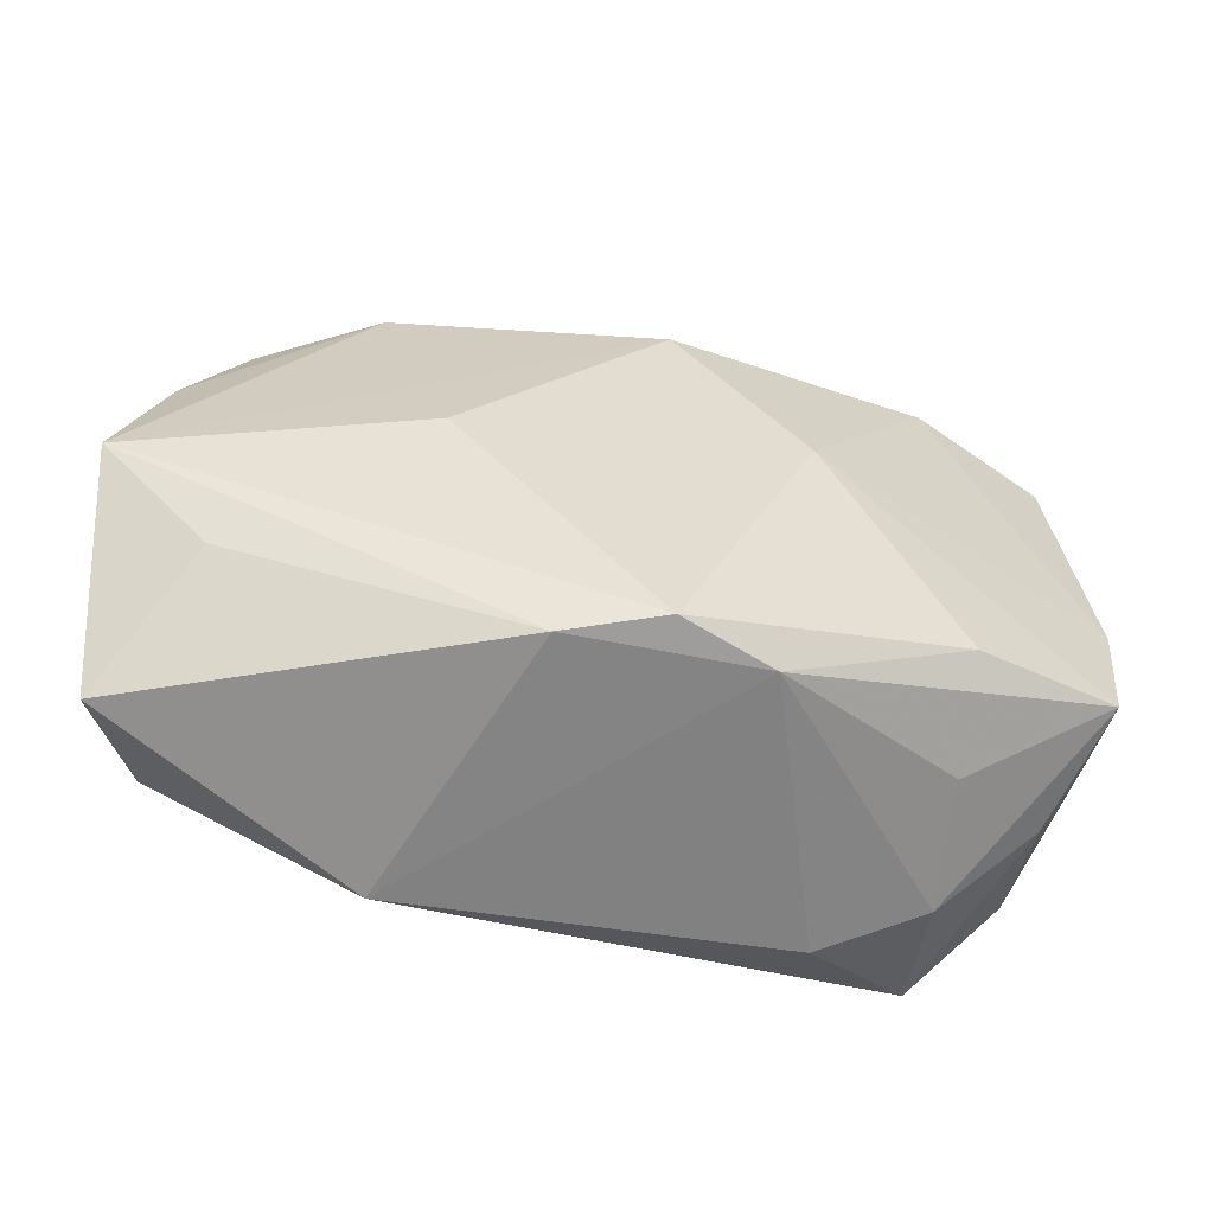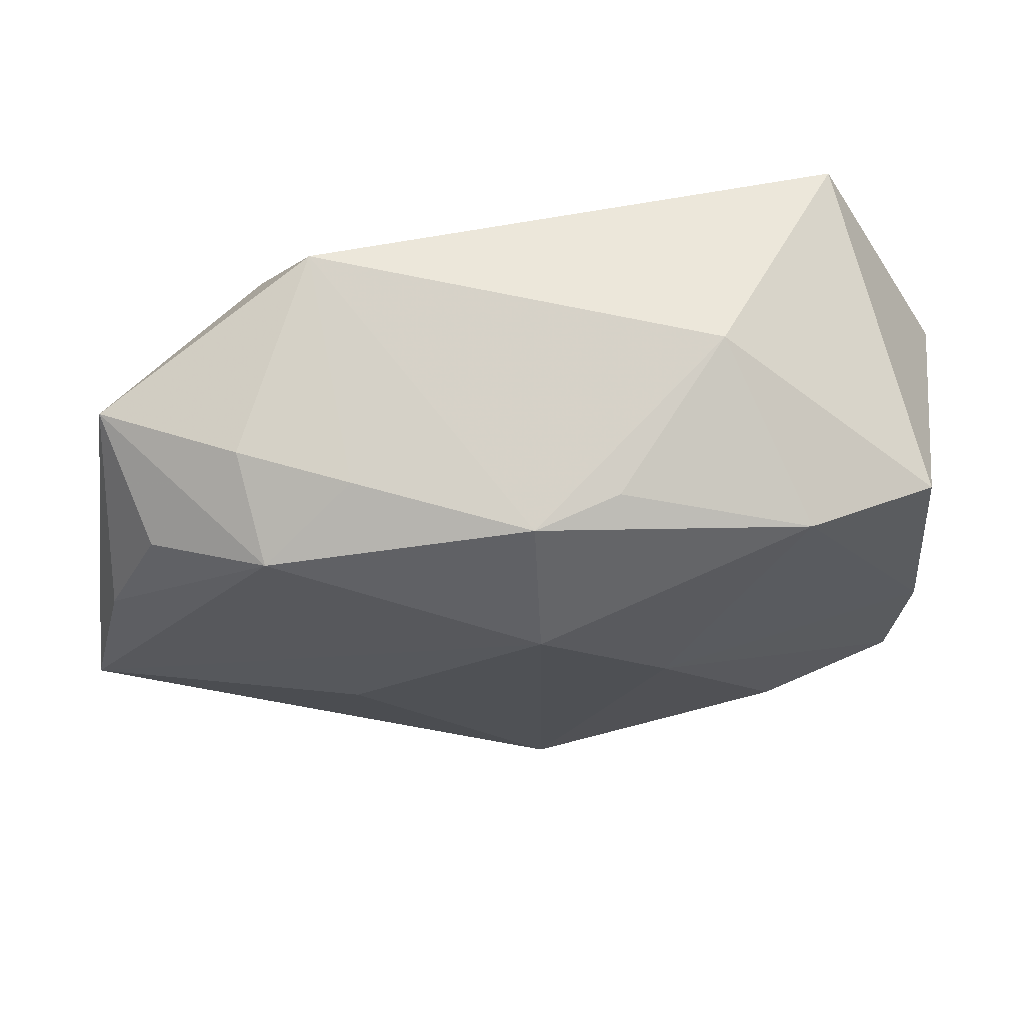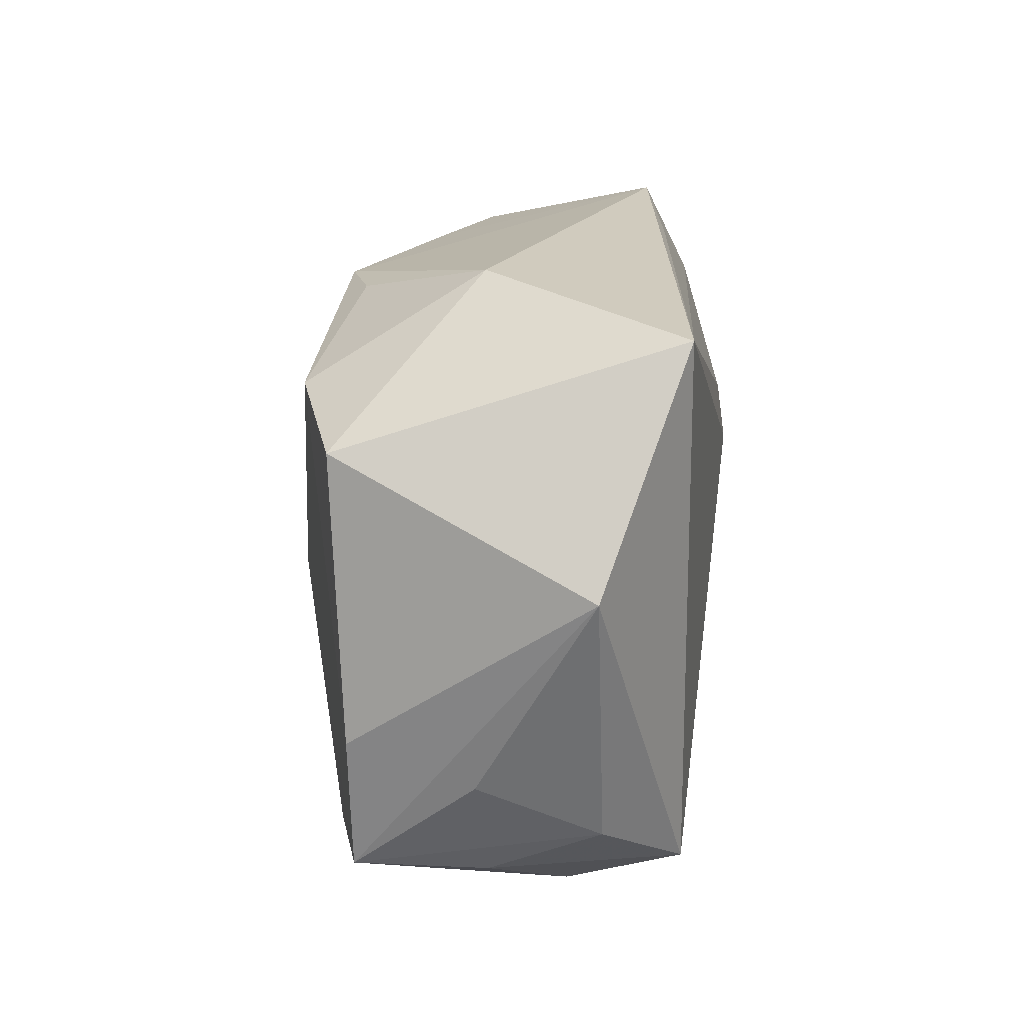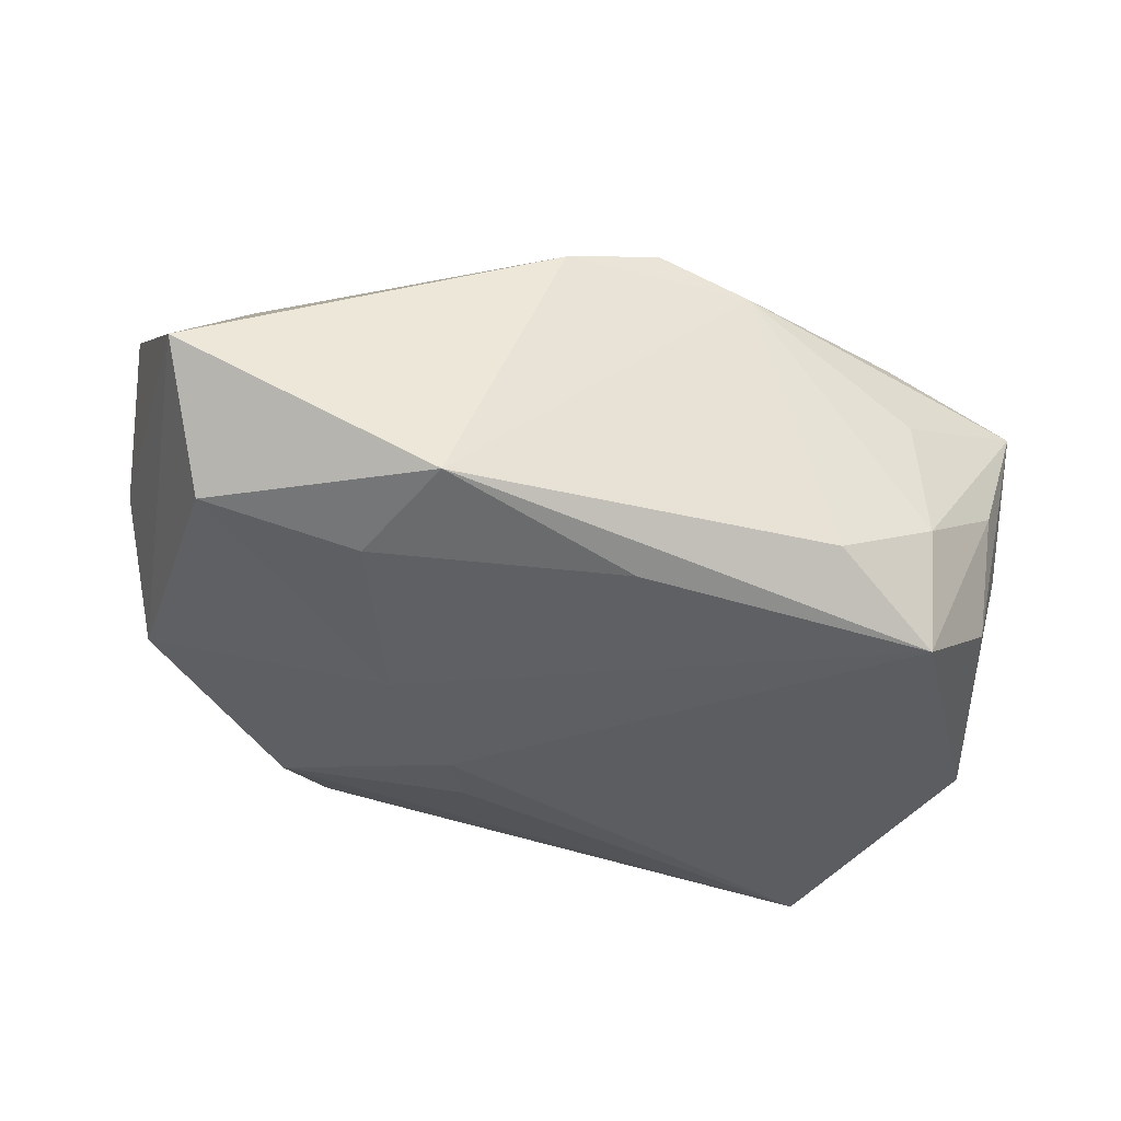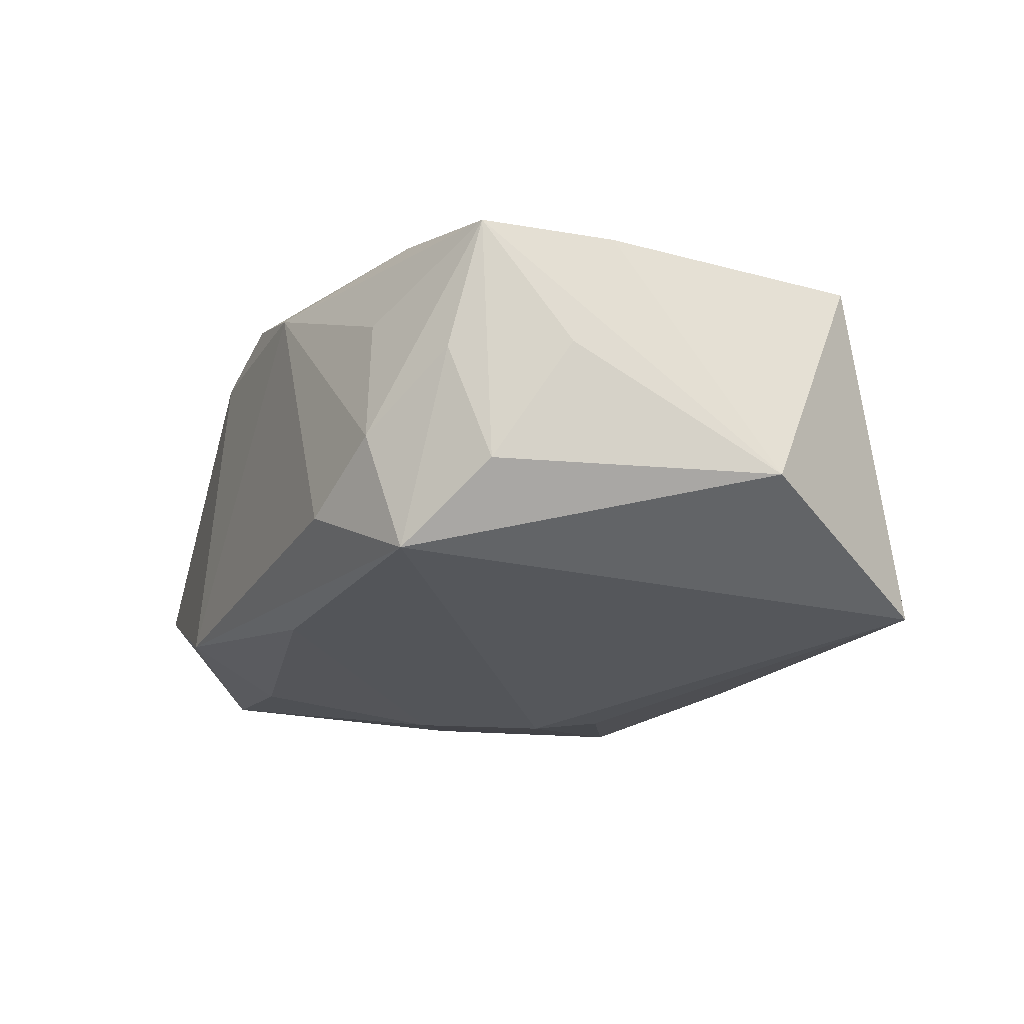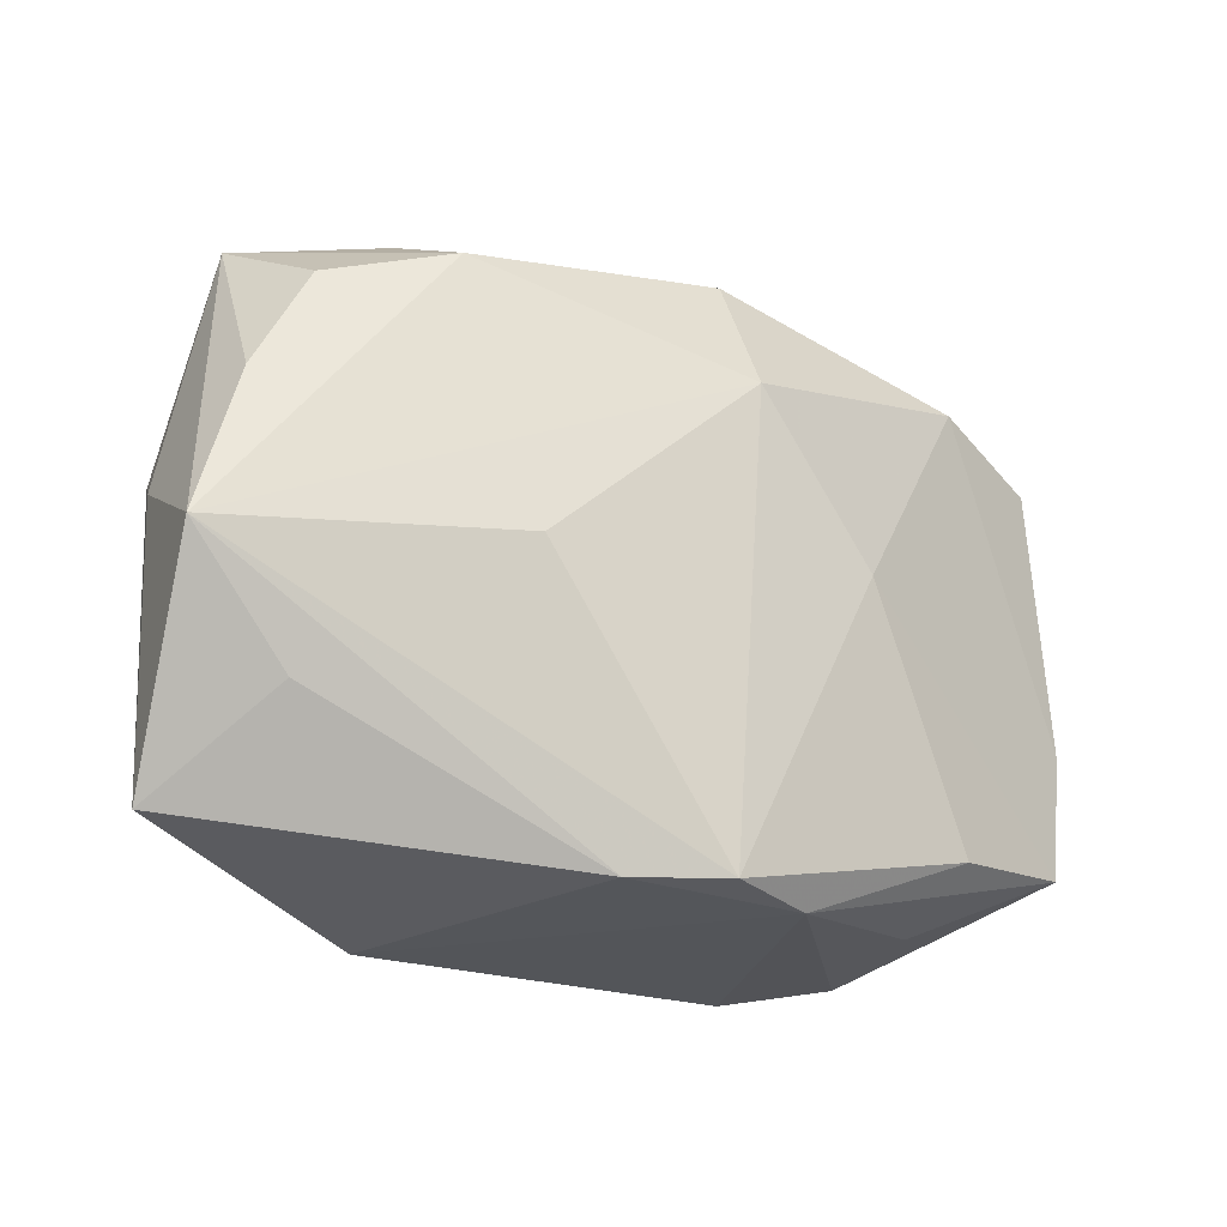
<metadata>
{"format":"obj","ext":"obj","renderer":"f3d","projection":"perspective","resolution":1024,"background":"white","views":[{"elev":-64.2,"azim":-9.9,"up":"+Y"},{"elev":61.5,"azim":-2.0,"up":"+Y"},{"elev":20.5,"azim":99.8,"up":"+Y"},{"elev":-35.5,"azim":-12.5,"up":"+Z"},{"elev":-26.5,"azim":68.3,"up":"+Z"},{"elev":-29.4,"azim":-30.3,"up":"+Y"}]}
</metadata>
<code>
v -0.03121 -0.006769 0.009742
v -0.0126 -0.002684 -0.01231
v 0.00959 -0.0005973 0.01381
v 0.01298 0.02145 0.0005742
v 0.01935 -0.01802 -0.005914
v -0.01376 0.02145 -0.006639
v -0.0285 0.003755 0.009332
v -0.01125 0.01774 0.008397
v 0.02978 0.006109 -0.009107
v 0.0003388 0.01772 0.01228
v -0.01621 -0.01405 -0.01024
v 0.02499 -0.01458 -0.001649
v 0.02814 -0.007307 -0.001413
v 0.01886 -0.01766 0.002564
v 0.007243 -0.0207 0.00894
v -0.01704 0.01382 0.01215
v 0.02875 -0.004611 0.006468
v -0.01217 -0.004091 0.01353
v 0.00069 0.008695 0.01595
v -0.03056 -0.0008504 0.001143
v 0.01867 -0.01526 0.009477
v -0.01863 0.01769 0.005885
v 0.01272 -0.01929 -0.009014
v -0.02784 0.01638 0.001883
v 0.01949 -0.01552 -0.01343
v -0.02816 0.004388 -0.006472
v 0.02779 -0.01338 0.006423
v -0.01762 0.01468 -0.009252
v -0.00731 0.004589 -0.01343
v -0.02482 0.01155 0.009126
v -0.01254 -0.02107 -0.008599
v 0.0002836 -0.01695 -0.01159
v 0.02678 0.01343 0.00765
v 0.02487 -0.01152 -0.008919
v 0.02133 0.01981 -0.01343
v -0.02412 -0.01364 0.007821
v -0.006459 0.01999 -0.008727
v -0.005604 0.008854 -0.01301
v -0.02929 -0.01937 0.0001873
v 0.001226 -0.02081 0.01141
v -0.02641 -0.01378 -0.007719
v -0.005066 -0.02143 0.00959
v 0.005867 0.01817 0.01008
v 0.01832 0.01508 0.01117
f 6 4 35
f 16 1 19
f 38 35 29
f 29 35 25
f 25 23 31
f 25 35 9
f 9 34 25
f 31 23 15
f 15 42 31
f 19 1 18
f 17 27 9
f 9 27 13
f 13 34 9
f 27 34 13
f 6 35 37
f 28 38 29
f 28 24 6
f 26 24 28
f 6 37 28
f 35 38 28
f 28 37 35
f 32 25 31
f 23 25 5
f 5 15 23
f 12 34 27
f 12 25 34
f 27 5 12
f 12 5 25
f 2 41 26
f 2 28 29
f 26 28 2
f 29 25 2
f 25 32 2
f 26 41 39
f 31 42 39
f 39 41 31
f 16 24 30
f 16 8 22
f 22 24 16
f 22 8 6
f 6 24 22
f 1 42 40
f 40 18 1
f 42 15 40
f 19 18 40
f 4 44 33
f 33 35 4
f 33 44 17
f 9 35 33
f 33 17 9
f 27 15 14
f 14 5 27
f 15 5 14
f 31 41 11
f 41 2 11
f 11 32 31
f 11 2 32
f 20 39 1
f 26 39 20
f 1 24 20
f 20 24 26
f 36 42 1
f 1 39 36
f 36 39 42
f 1 16 7
f 16 30 7
f 7 24 1
f 7 30 24
f 3 44 19
f 19 40 3
f 27 17 3
f 17 44 3
f 10 8 16
f 10 16 19
f 19 44 10
f 10 4 6
f 6 8 10
f 27 3 21
f 21 3 40
f 21 15 27
f 21 40 15
f 43 10 44
f 43 44 4
f 4 10 43

</code>
